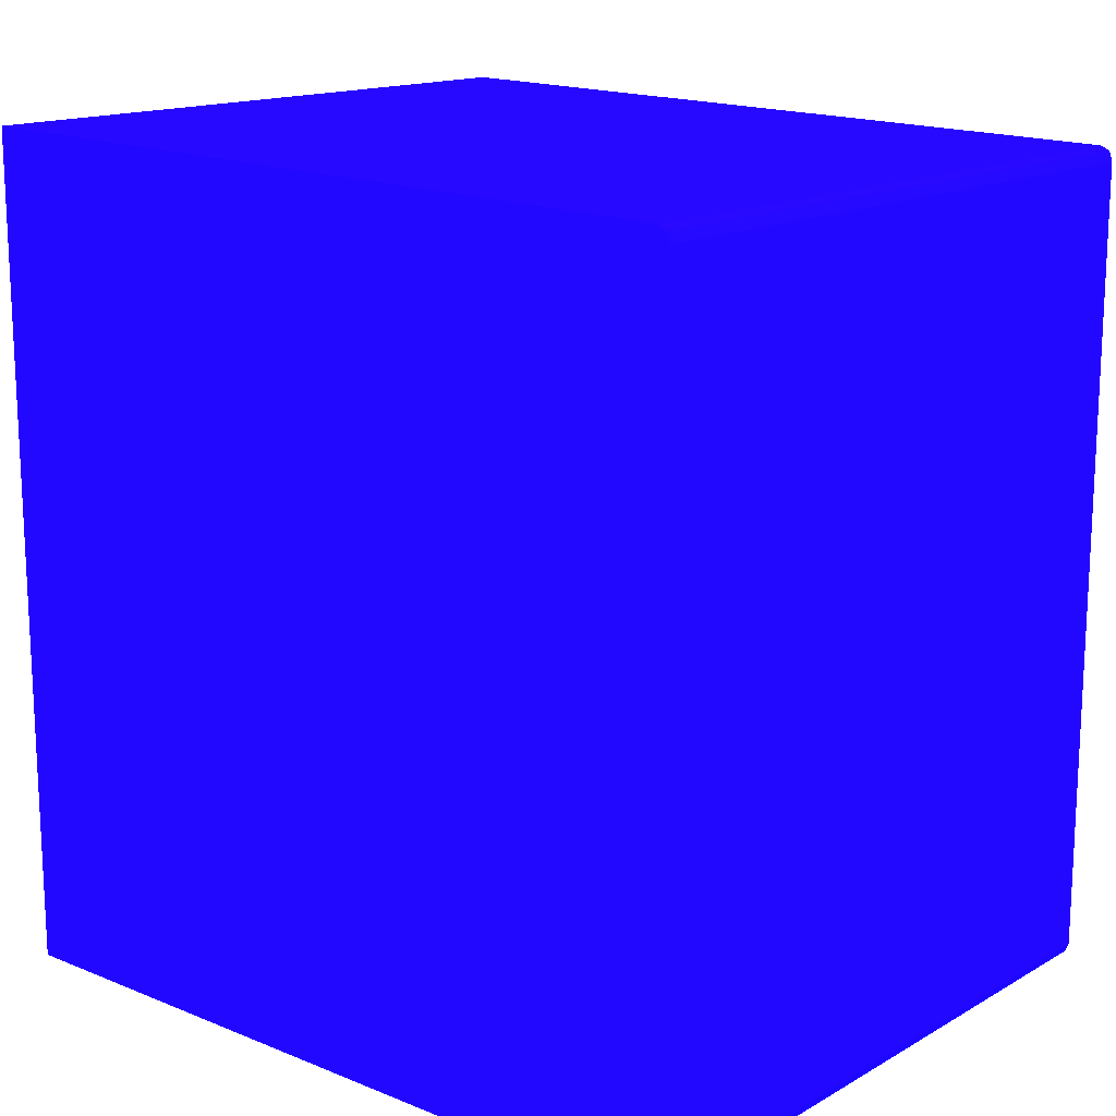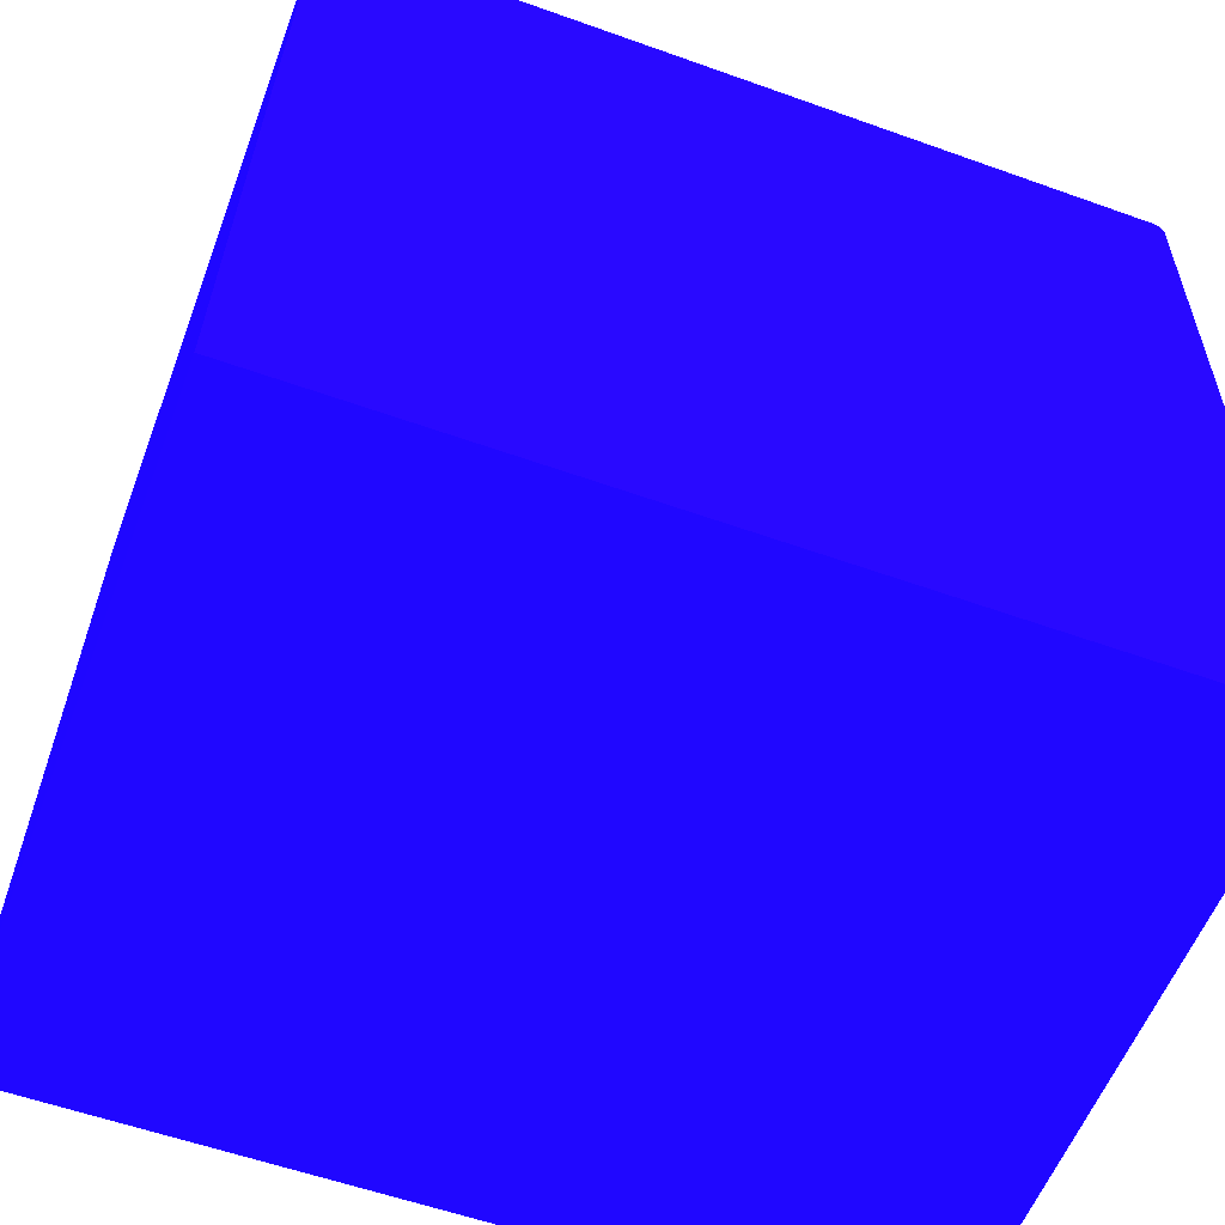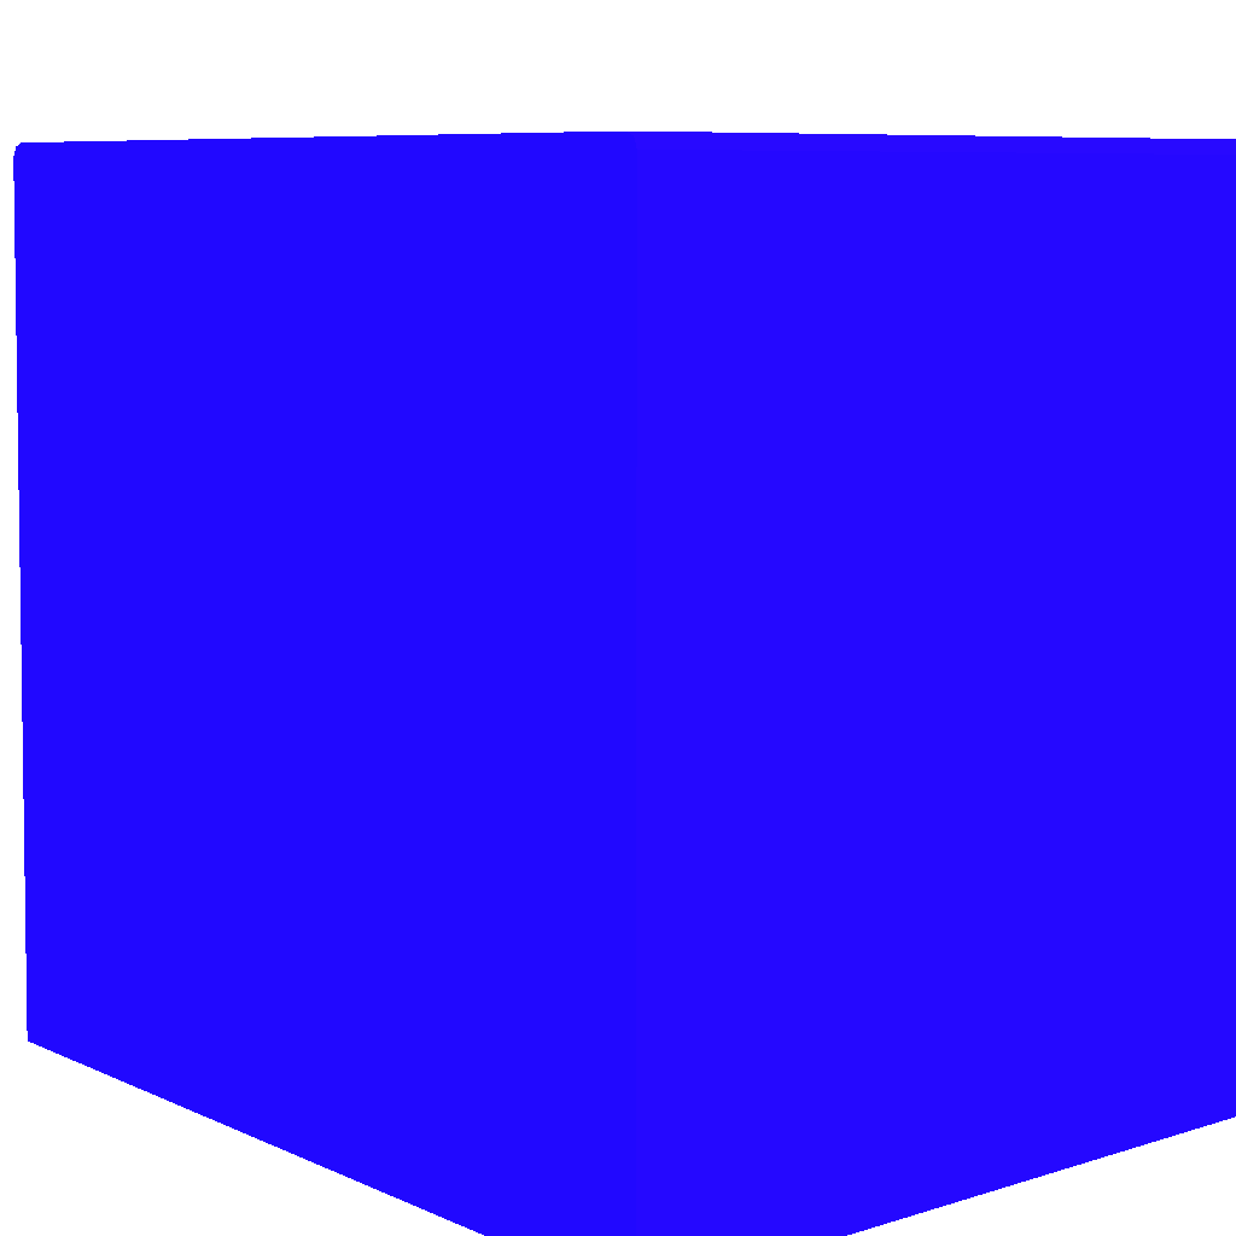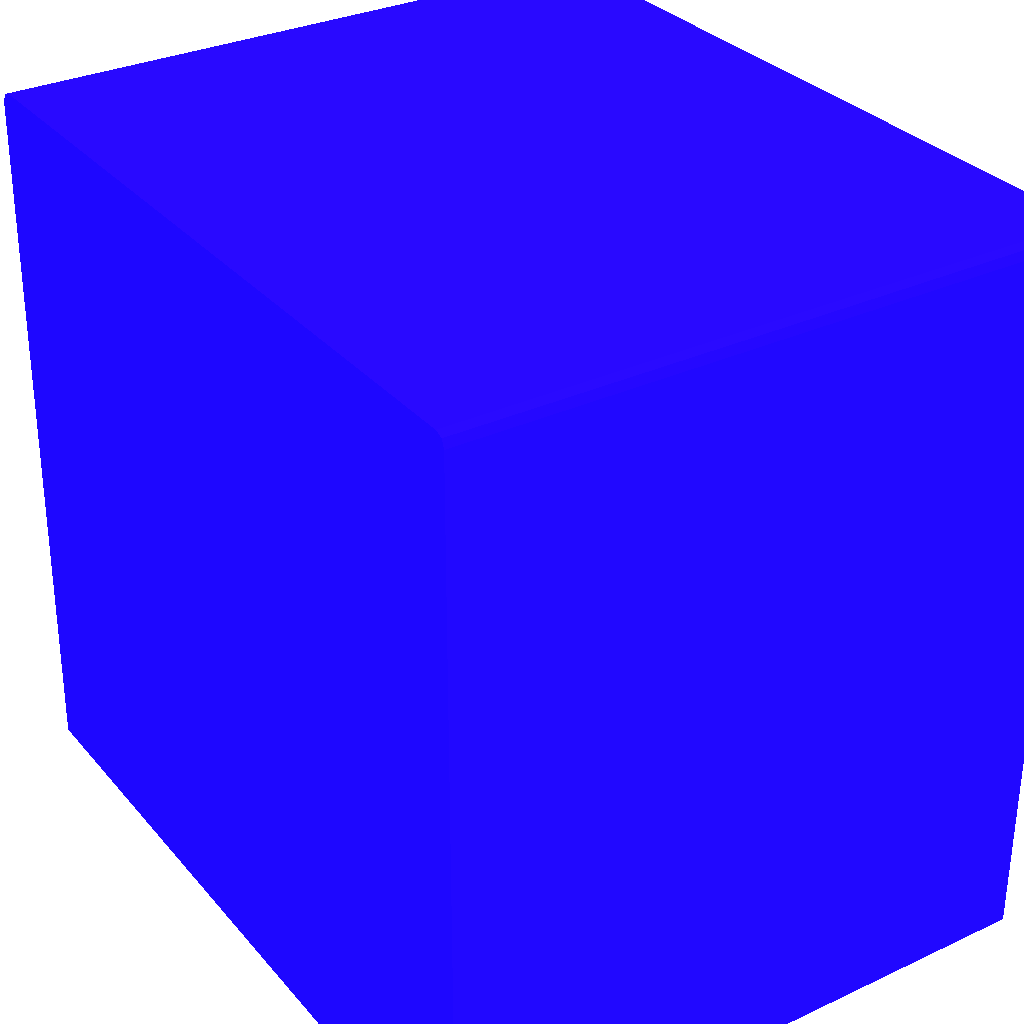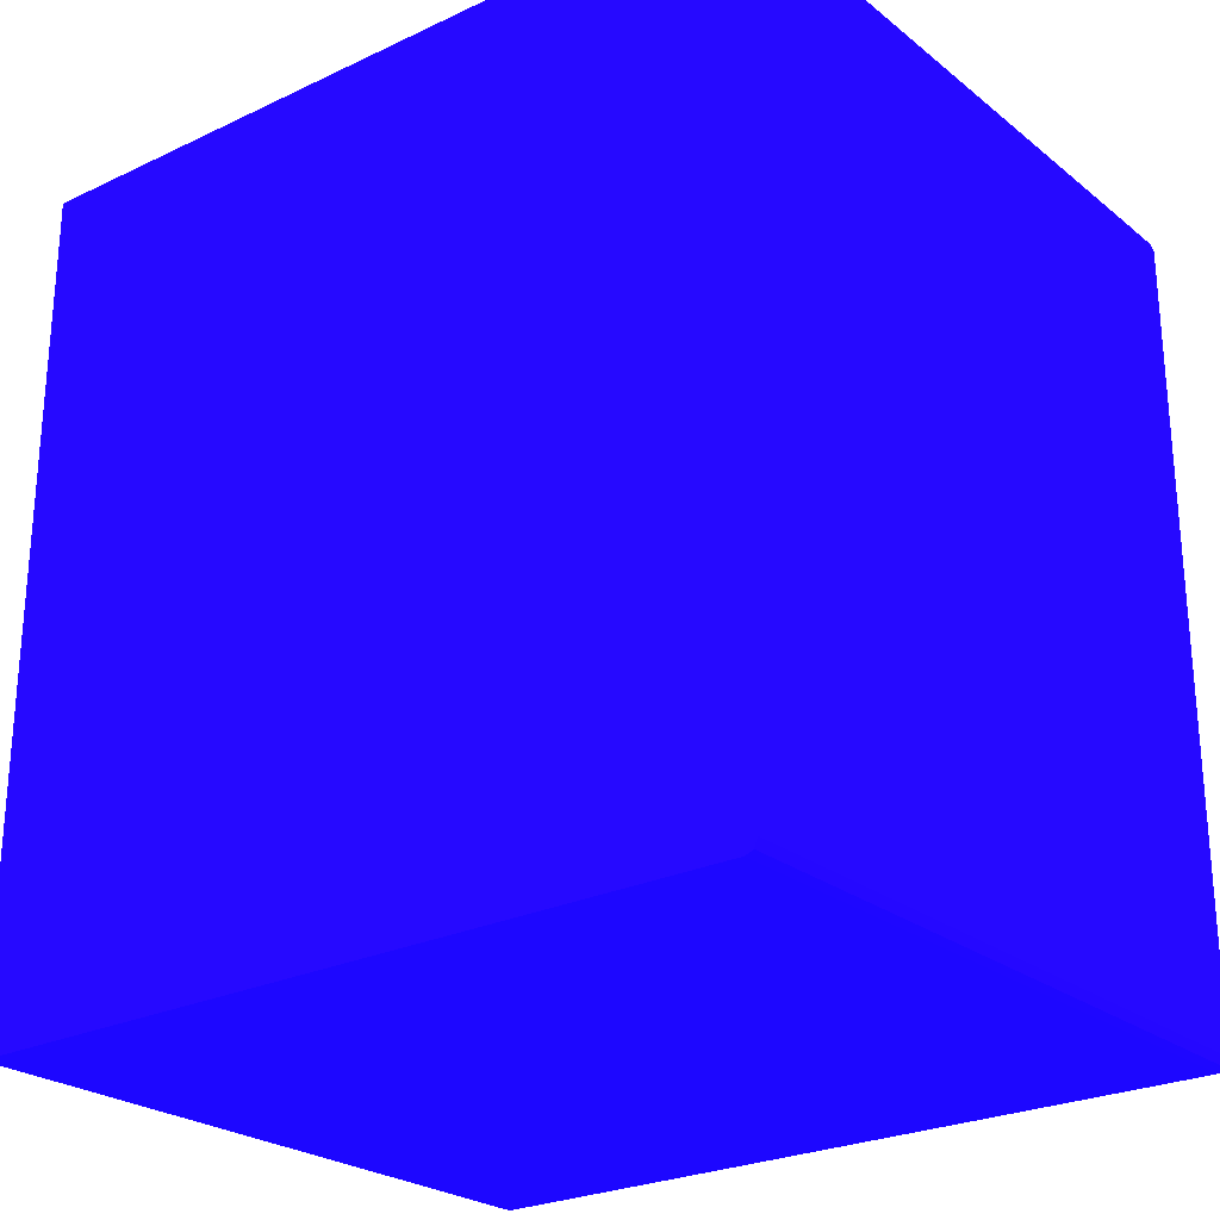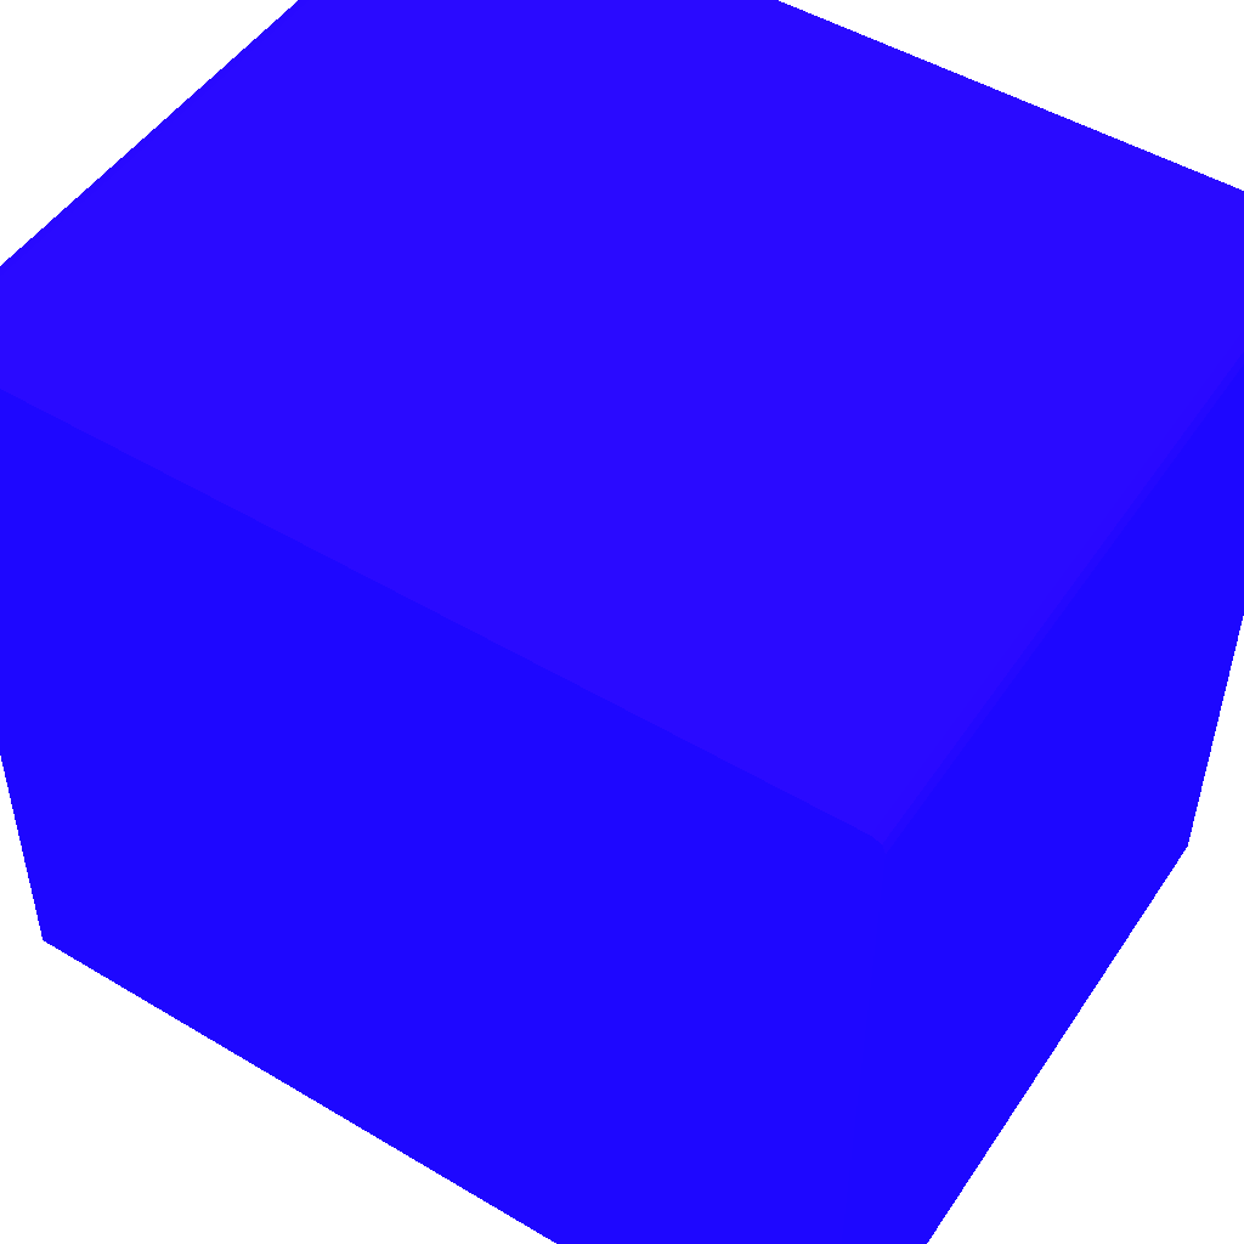
<metadata>
{"format":"obj","ext":"obj","renderer":"f3d","projection":"perspective","resolution":1024,"background":"white","views":[{"elev":15.4,"azim":130.3,"up":"+Z"},{"elev":-56.9,"azim":69.5,"up":"+Y"},{"elev":8.1,"azim":139.9,"up":"+Y"},{"elev":31.6,"azim":146.7,"up":"+Y"},{"elev":-25.1,"azim":128.6,"up":"+Z"},{"elev":50.3,"azim":123.1,"up":"+Y"}]}
</metadata>
<code>
v 8.31e-06 0.01162 -0.03821 0.08627 0.01961 0.8314
v 8.31e-06 0.03781 -0.03821 0.08627 0.01961 0.8314
v 0.02258 0.01162 -0.03821 0.08627 0.01961 0.8314
v 8.31e-06 0.01162 -0.01011 0.08627 0.01961 0.8314
v 8.31e-06 0.0381 -0.0381 0.08627 0.01961 0.8314
v 0.02261 0.03781 -0.03821 0.08627 0.01961 0.8314
v 0.02261 0.01162 -0.03821 0.08627 0.01961 0.8314
v 0.02261 0.01162 -0.03809 0.08627 0.01961 0.8314
v 0.02261 0.01162 -0.01008 0.08627 0.01961 0.8314
v 8.31e-06 0.03743 -0.01072 0.08627 0.01961 0.8314
v 8.31e-06 0.03815 -0.03796 0.08627 0.01961 0.8314
v 0.02261 0.0381 -0.0381 0.08627 0.01961 0.8314
v 0.02261 0.03743 -0.01071 0.08627 0.01961 0.8314
v 8.31e-06 0.03763 -0.01072 0.08627 0.01961 0.8314
v 8.31e-06 0.03821 -0.03781 0.08627 0.01961 0.8314
v 0.02261 0.03821 -0.03781 0.08627 0.01961 0.8314
v 0.02261 0.03781 -0.01072 0.08627 0.01961 0.8314
v 8.31e-06 0.03781 -0.01073 0.08627 0.01961 0.8314
v 8.31e-06 0.03821 -0.01121 0.08627 0.01961 0.8314
v 0.02261 0.03821 -0.01121 0.08627 0.01961 0.8314
v 0.02261 0.0381 -0.01088 0.08627 0.01961 0.8314
v 8.31e-06 0.0381 -0.01088 0.08627 0.01961 0.8314
v 8.31e-06 0.03796 -0.01081 0.08627 0.01961 0.8314
f 1 2 6
f 1 6 7
f 1 7 3
f 1 3 8
f 1 8 9
f 1 9 4
f 1 4 10
f 1 10 14
f 1 14 18
f 1 18 23
f 1 23 22
f 1 22 19
f 1 19 15
f 1 15 11
f 1 11 5
f 1 5 2
f 2 5 12
f 2 12 6
f 3 7 8
f 4 9 10
f 5 11 12
f 6 12 16
f 6 16 20
f 6 20 21
f 6 21 17
f 6 17 13
f 6 13 9
f 6 9 8
f 6 8 7
f 9 13 10
f 10 13 14
f 11 15 16
f 11 16 12
f 13 17 14
f 14 17 18
f 15 19 20
f 15 20 16
f 17 21 22
f 17 22 23
f 17 23 18
f 19 22 21
f 19 21 20

</code>
